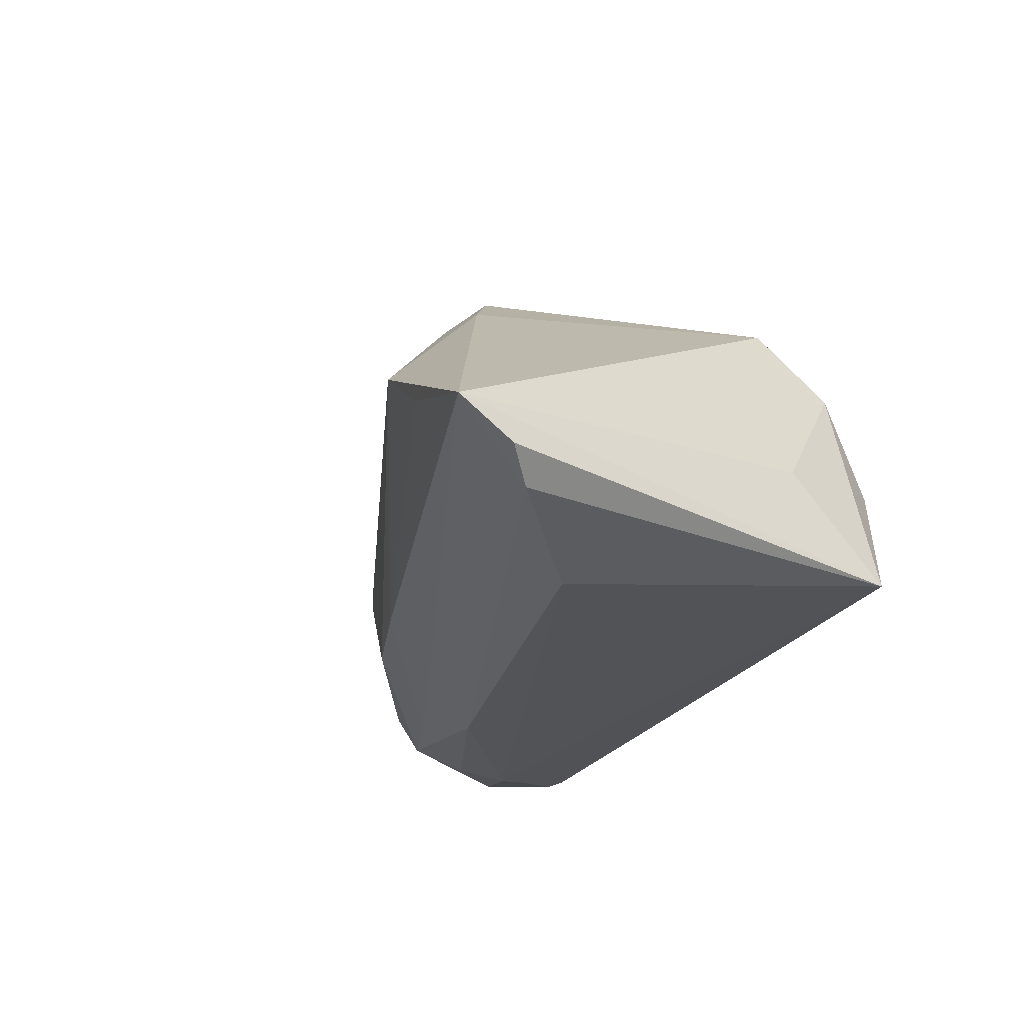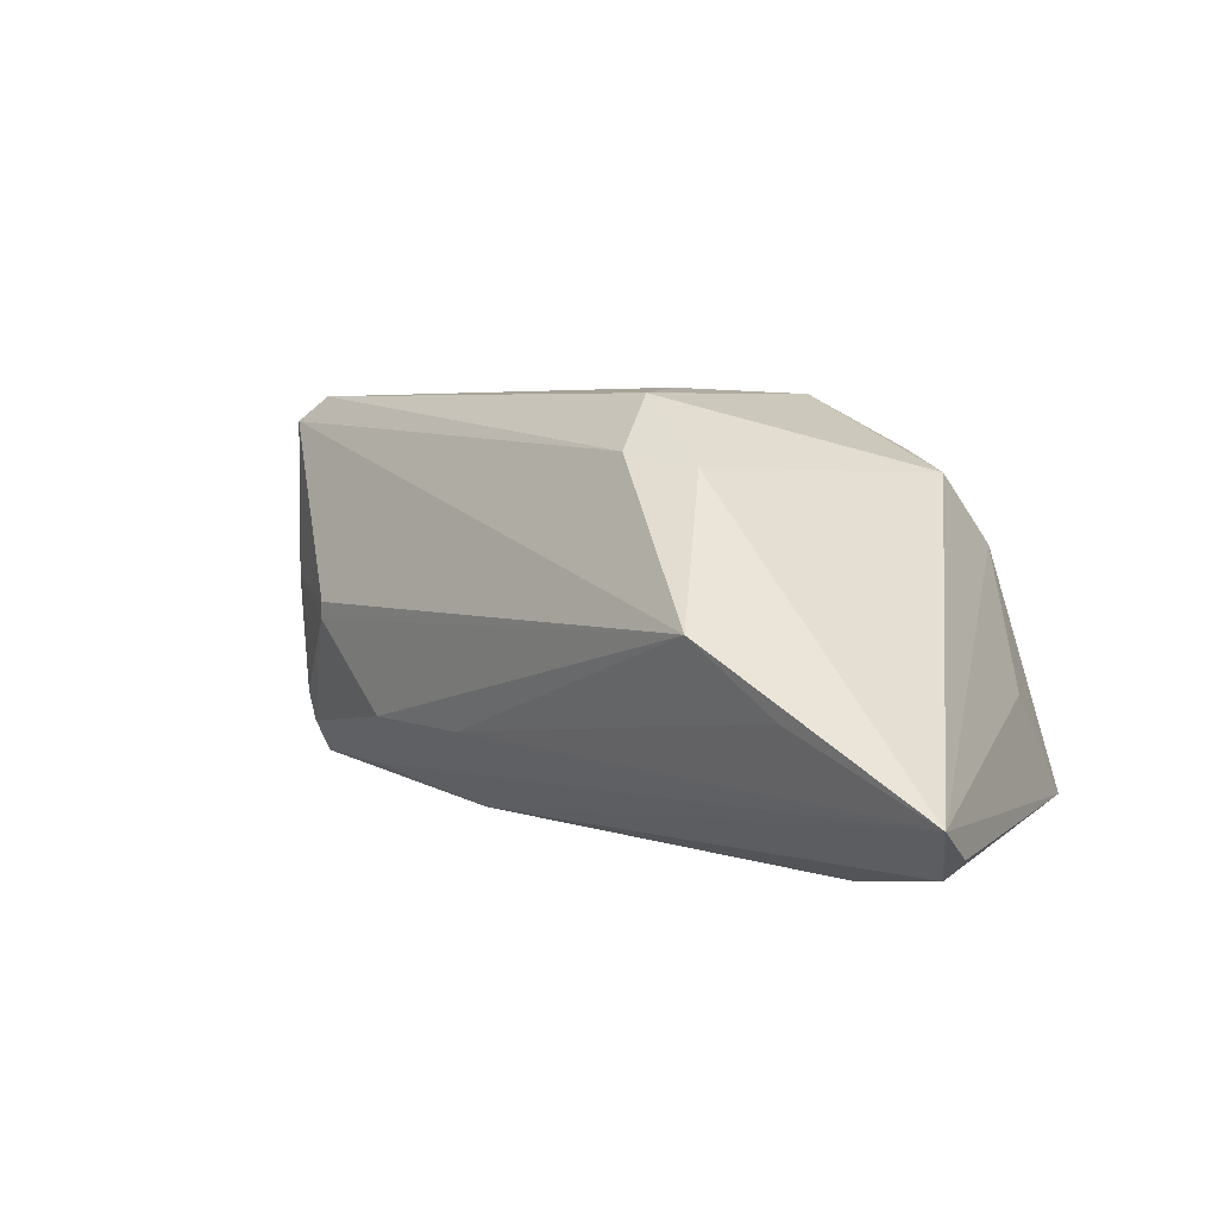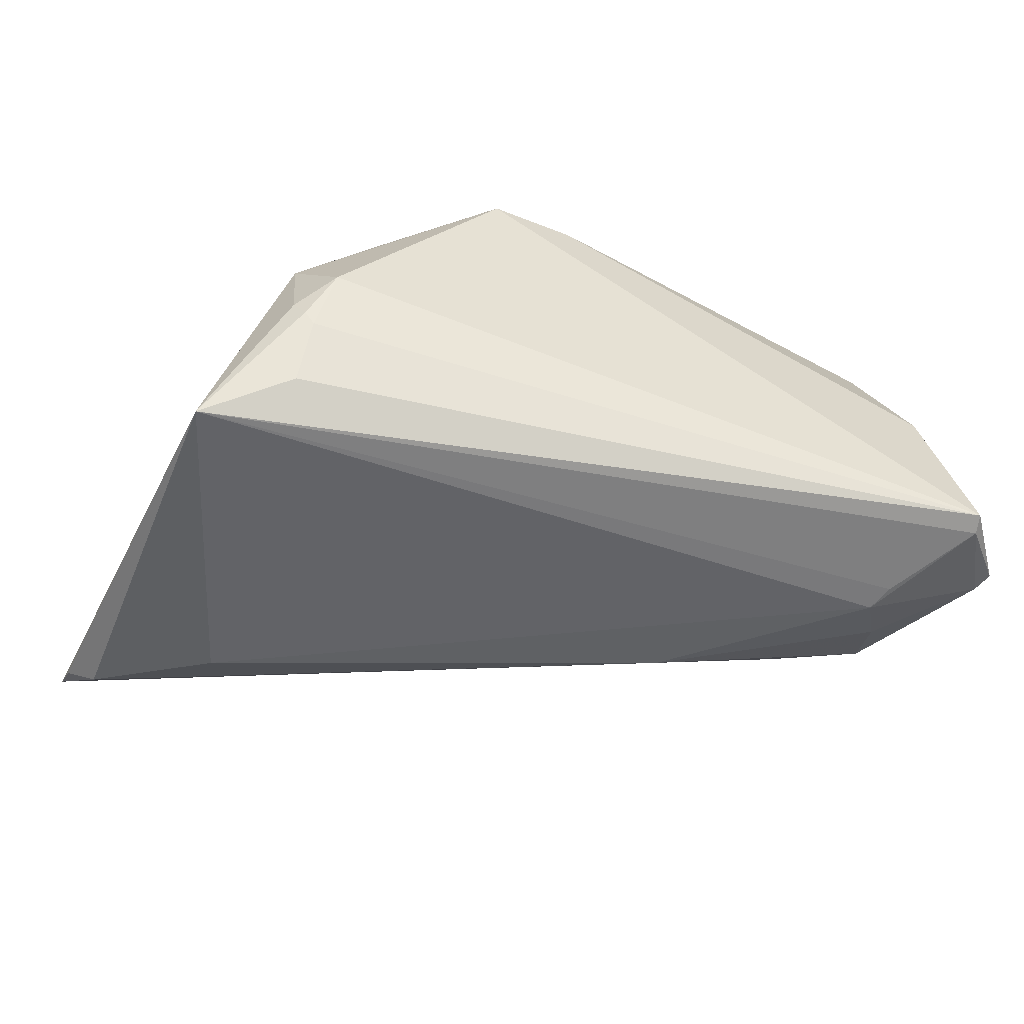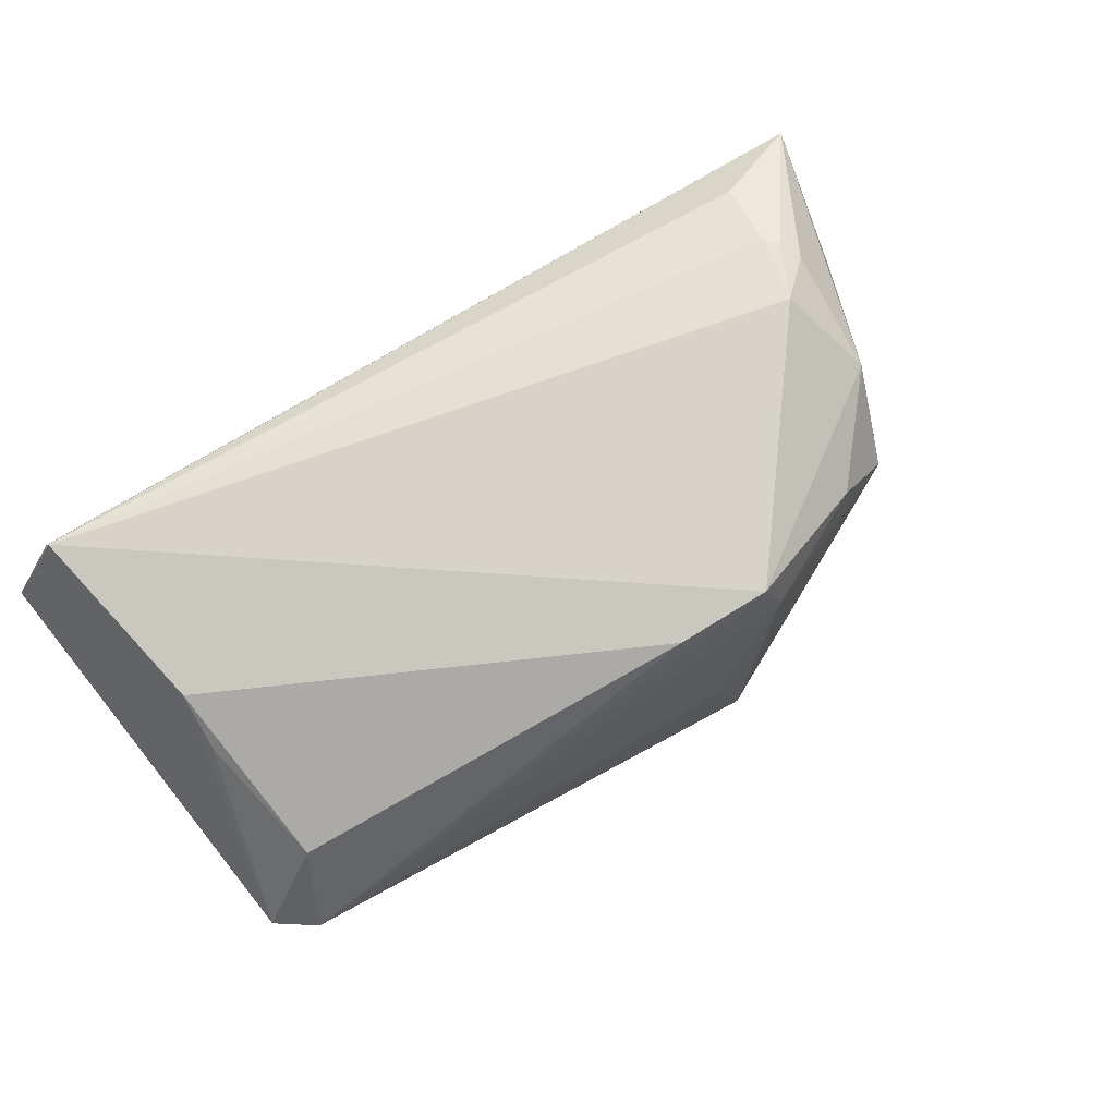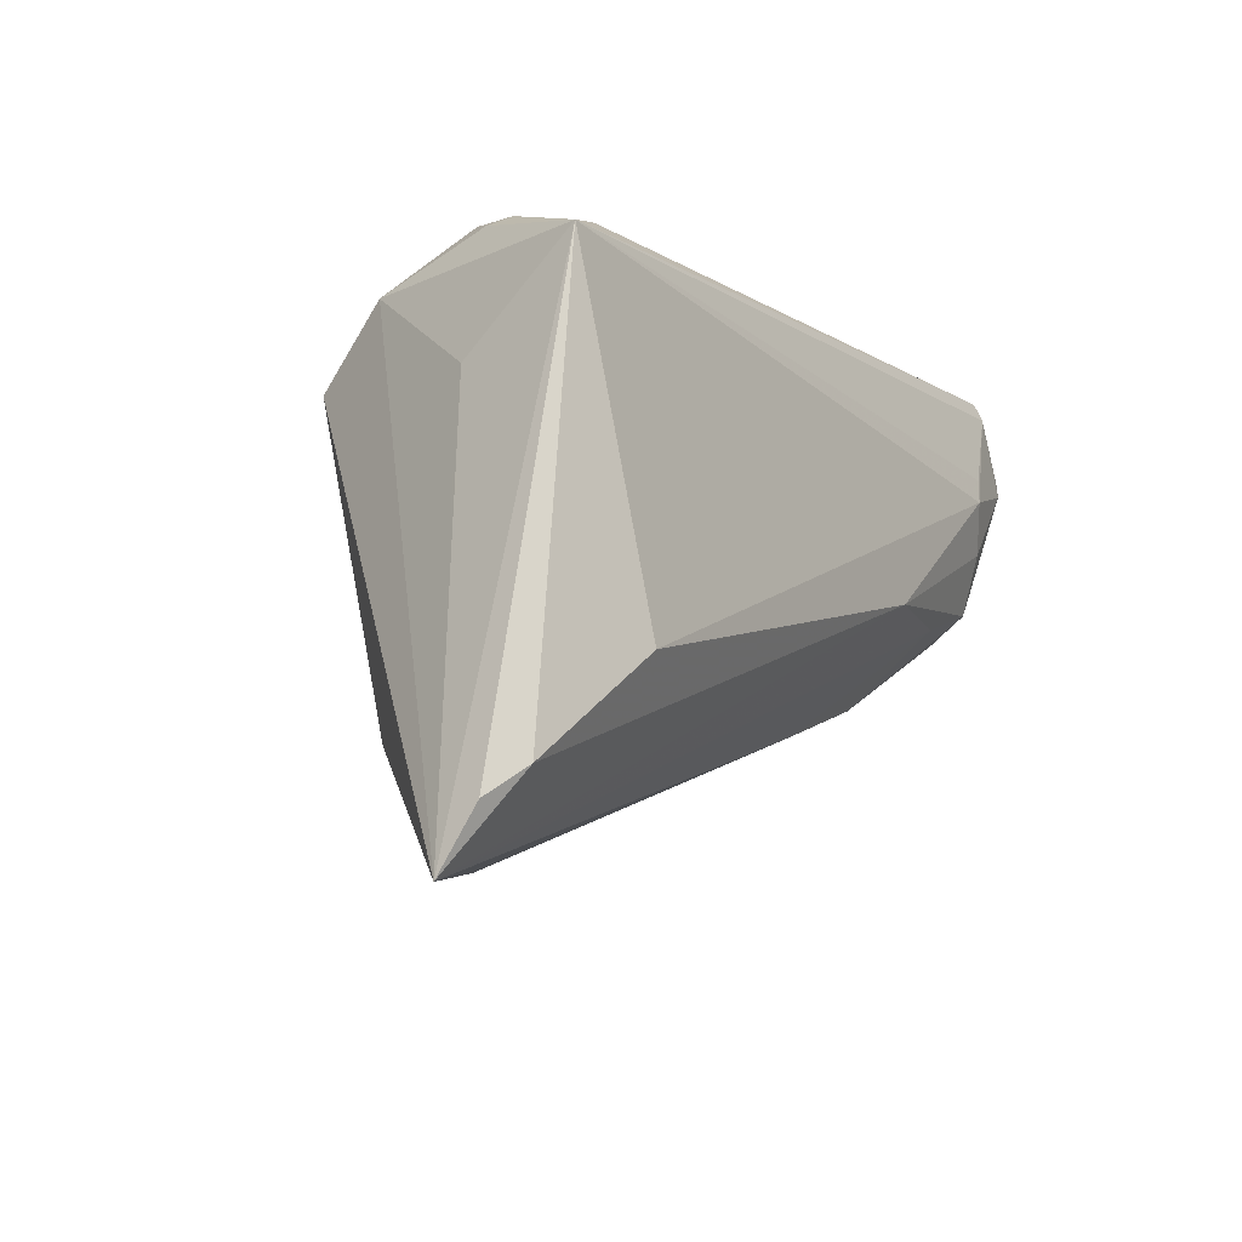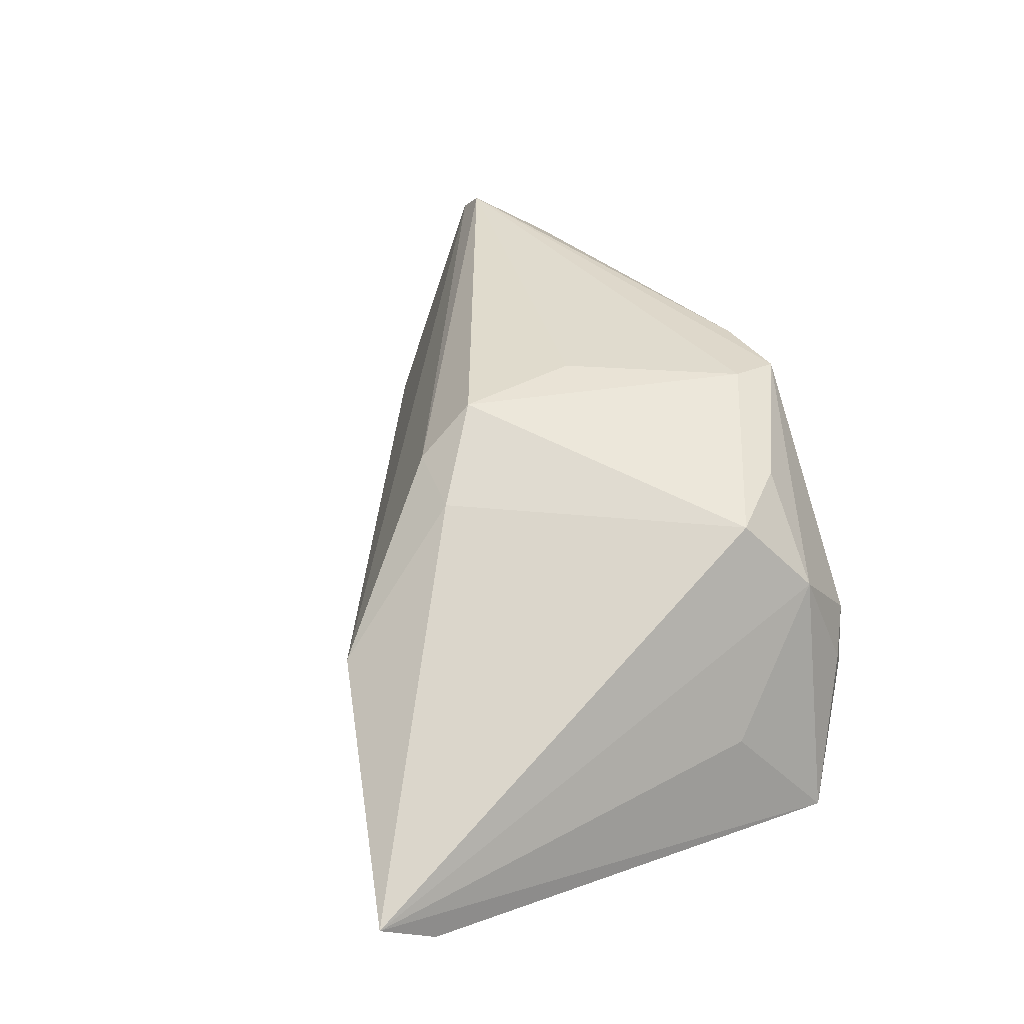
<metadata>
{"format":"obj","ext":"obj","renderer":"f3d","projection":"perspective","resolution":1024,"background":"white","views":[{"elev":-23.2,"azim":62.9,"up":"+Z"},{"elev":6.3,"azim":29.7,"up":"+Z"},{"elev":-45.8,"azim":164.9,"up":"+Z"},{"elev":72.4,"azim":-33.4,"up":"+Y"},{"elev":-12.4,"azim":120.5,"up":"+Y"},{"elev":35.3,"azim":71.5,"up":"+Z"}]}
</metadata>
<code>
v -0.05046 0.02617 -0.0188
v 0.018 -0.02281 0.0197
v -0.04779 0.002101 0.02598
v 0.05273 -0.0353 -0.01558
v -0.04321 0.01433 -0.02197
v 0.02417 -0.0375 0.004169
v 0.009152 -0.02318 0.02119
v 0.009419 0.02363 0.02584
v 0.0329 0.02245 -0.01464
v -0.04974 -0.00153 0.003546
v -0.04732 0.01782 0.006905
v 0.0534 -0.04208 -0.01157
v -0.04457 0.005525 -0.02097
v -0.03529 -0.004956 -0.01875
v -0.03879 -0.01199 -0.0003014
v -0.04182 0.01122 -0.02259
v -0.04697 0.02155 0.001406
v 0.004171 -0.00248 0.02758
v 0.03484 -0.03863 -0.003609
v 0.03187 0.02484 -0.007029
v -0.04588 -0.00517 -0.01055
v -0.05449 0.01516 -0.01992
v -0.05198 0.001584 0.02283
v 0.04346 0.01832 -0.019
v 0.01144 0.01799 0.02658
v 0.03168 0.0108 0.01804
v -0.05575 0.01717 -0.01926
v 0.04924 -0.0321 -0.01862
v 0.03427 0.0188 0.009383
v -0.01954 -0.005444 -0.02259
v -0.0007842 0.02227 0.02532
v 0.0352 -0.02023 -0.02259
v 0.04248 0.007166 -0.00612
v -0.04555 -0.001344 -0.01852
v 0.008537 -0.0169 0.02725
v 0.03436 0.0239 -0.003244
v -0.03839 -0.01235 0.001751
v 0.02477 0.01704 0.02022
v -0.02873 -0.01474 -0.01108
v -0.04532 -0.004587 -0.01429
v -0.0507 0.02404 -0.01972
v -0.0448 0.01175 0.02047
v 0.033 0.02494 -0.005442
v 0.02977 0.02617 0.0008832
v -0.01425 -0.01983 -0.01106
f 27 23 1
f 4 24 12
f 12 24 33
f 27 1 41
f 41 1 24
f 28 4 12
f 28 32 24
f 24 4 28
f 8 1 31
f 8 44 1
f 24 1 9
f 24 32 16
f 31 42 3
f 3 42 23
f 3 8 31
f 17 1 23
f 31 1 17
f 17 42 31
f 12 6 19
f 2 6 12
f 12 26 2
f 26 35 2
f 10 23 27
f 27 21 10
f 37 6 23
f 23 10 37
f 40 34 39
f 40 21 27
f 39 34 14
f 44 8 29
f 29 36 44
f 24 36 29
f 29 33 24
f 29 26 12
f 12 33 29
f 1 44 20
f 20 9 1
f 24 9 20
f 5 41 24
f 24 16 5
f 5 16 41
f 30 16 32
f 13 16 30
f 32 28 30
f 34 13 30
f 30 14 34
f 30 28 12
f 12 14 30
f 22 16 13
f 22 13 34
f 27 41 22
f 41 16 22
f 22 40 27
f 34 40 22
f 18 3 35
f 35 3 7
f 7 2 35
f 6 2 7
f 23 6 7
f 7 3 23
f 23 42 11
f 11 17 23
f 42 17 11
f 15 40 39
f 21 40 15
f 39 6 15
f 6 37 15
f 15 10 21
f 15 37 10
f 45 14 12
f 39 14 45
f 12 19 45
f 45 6 39
f 45 19 6
f 26 29 38
f 38 29 8
f 44 36 43
f 43 20 44
f 43 36 24
f 24 20 43
f 8 3 25
f 3 18 25
f 25 18 35
f 26 38 25
f 25 38 8
f 25 35 26

</code>
